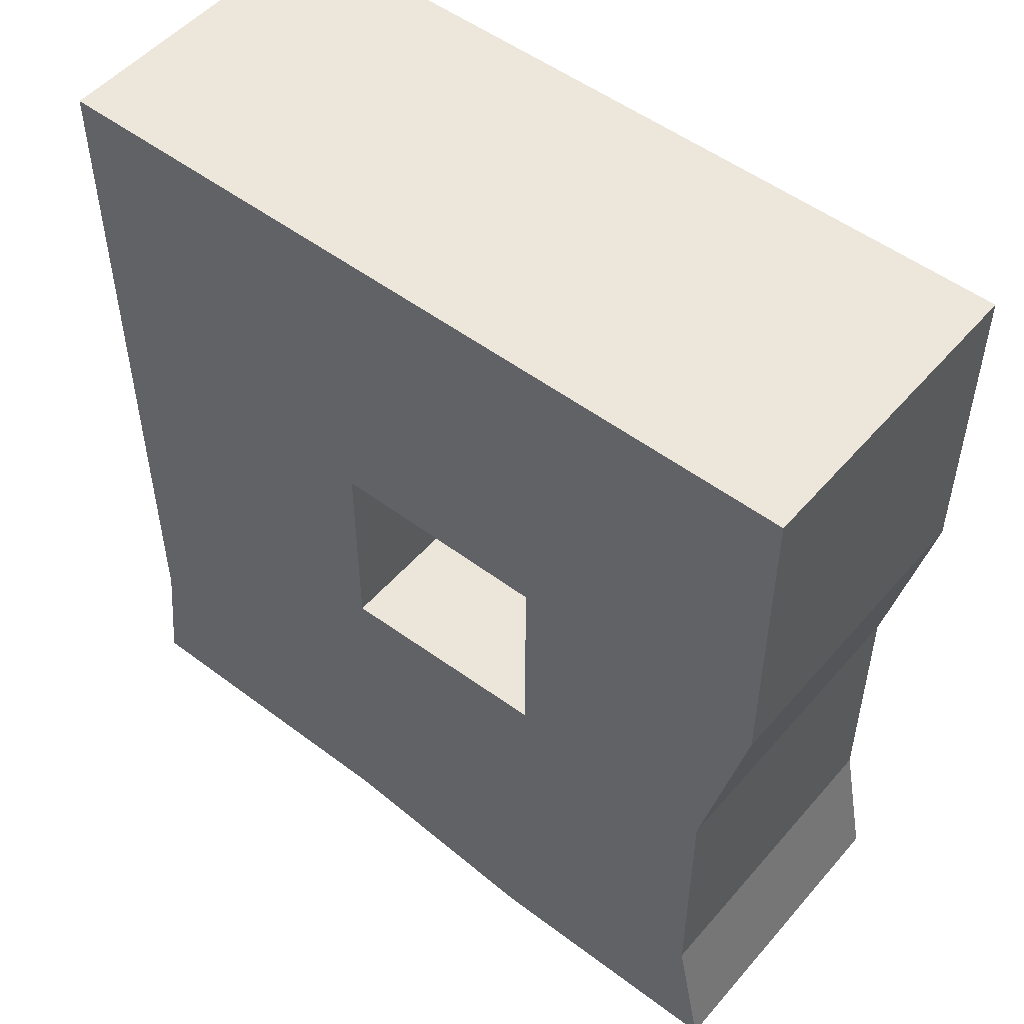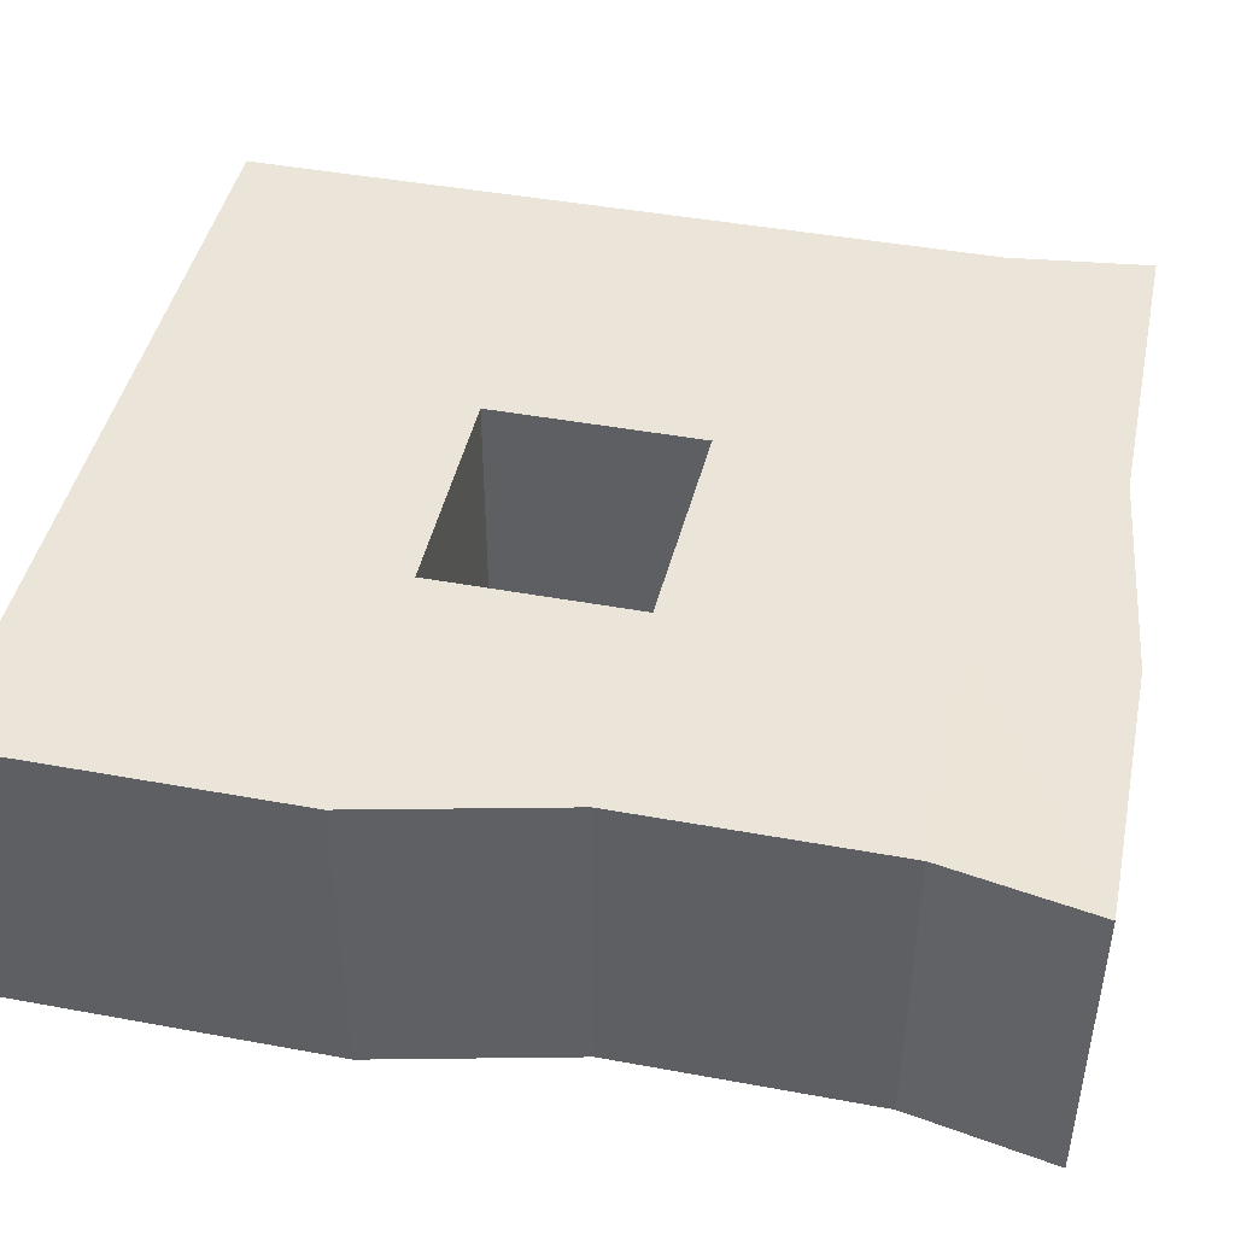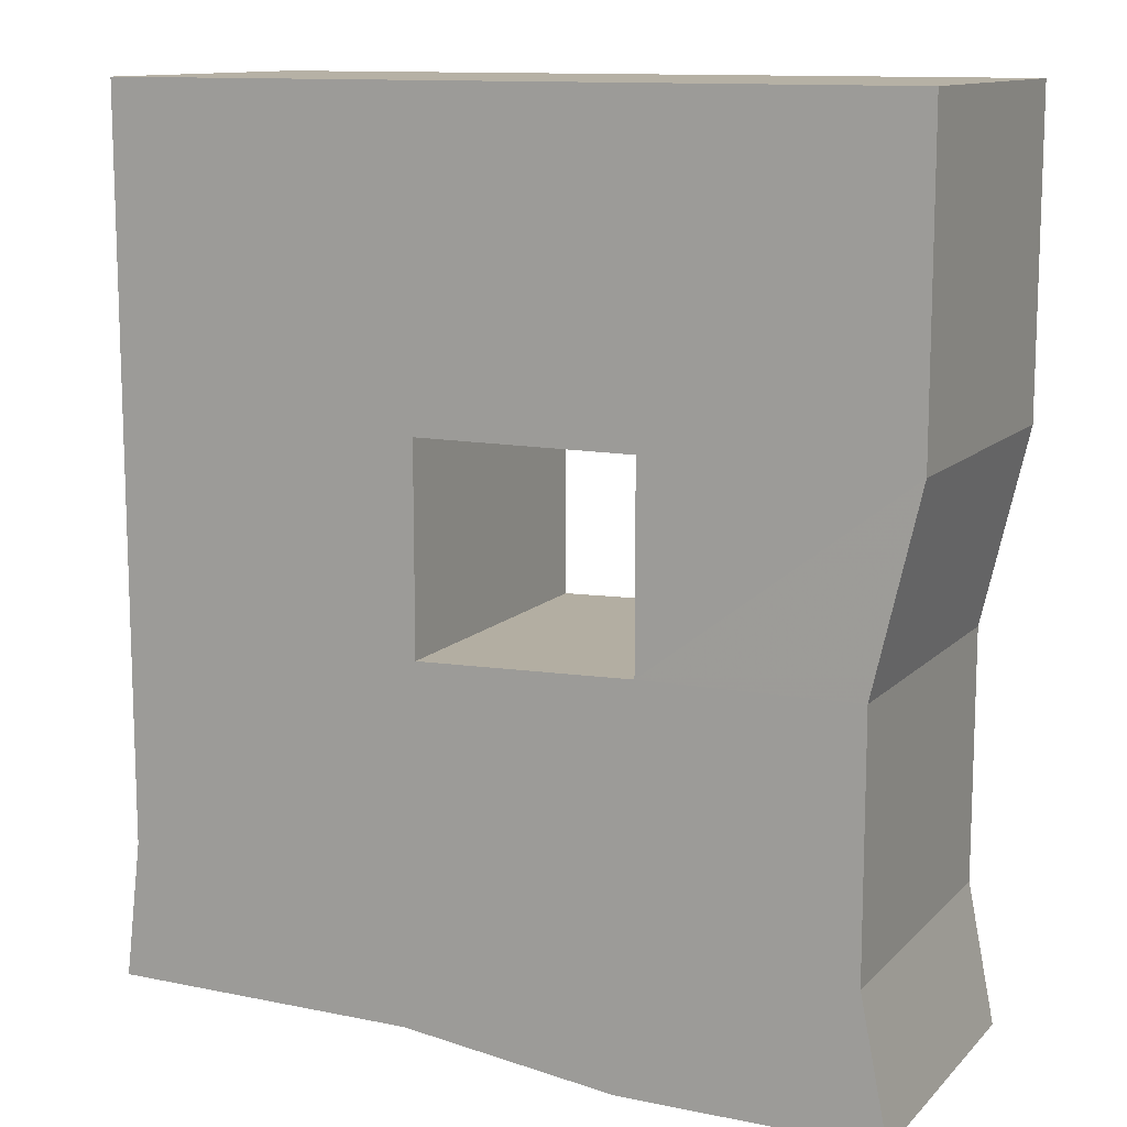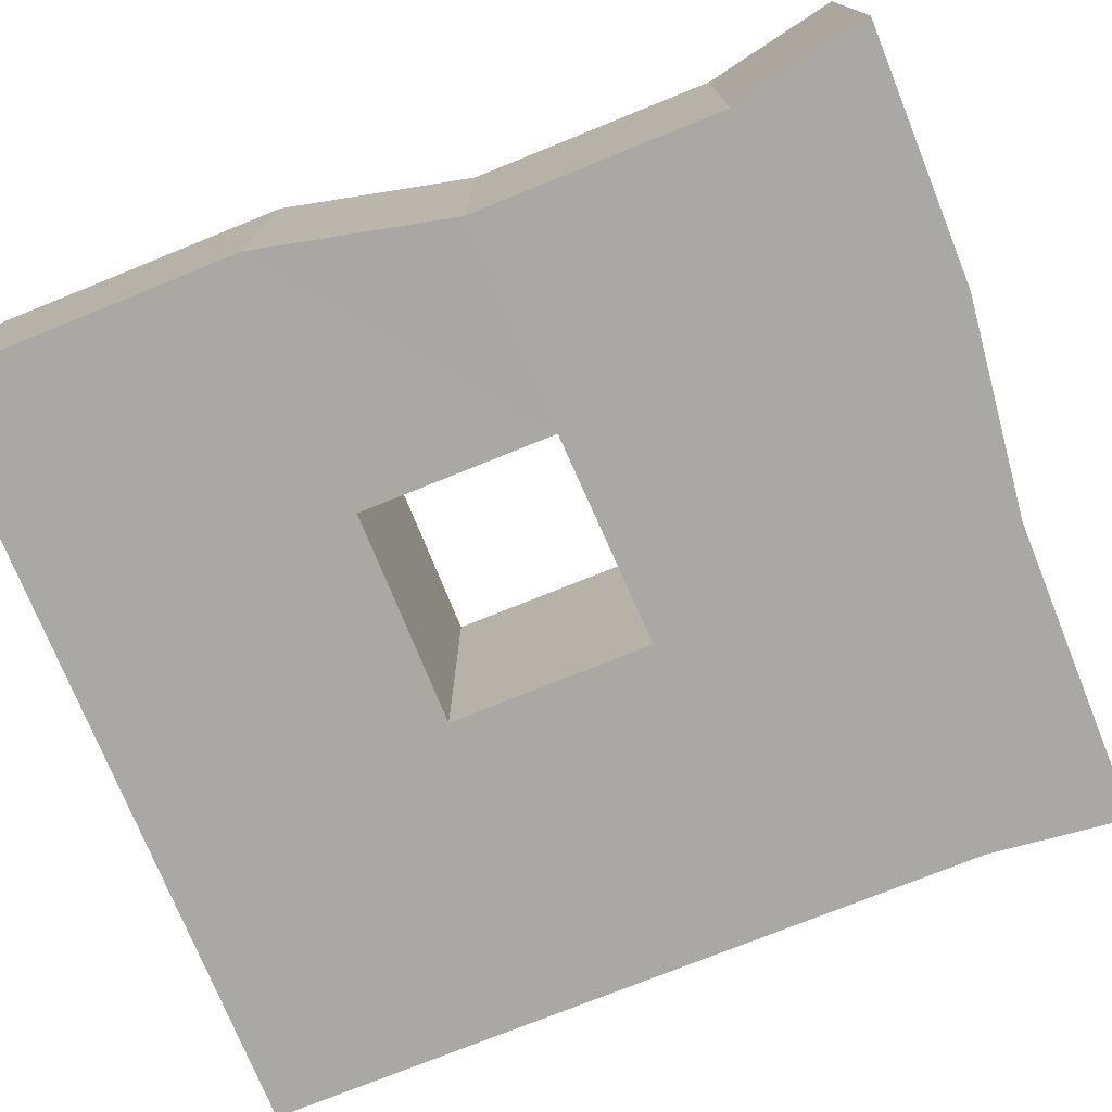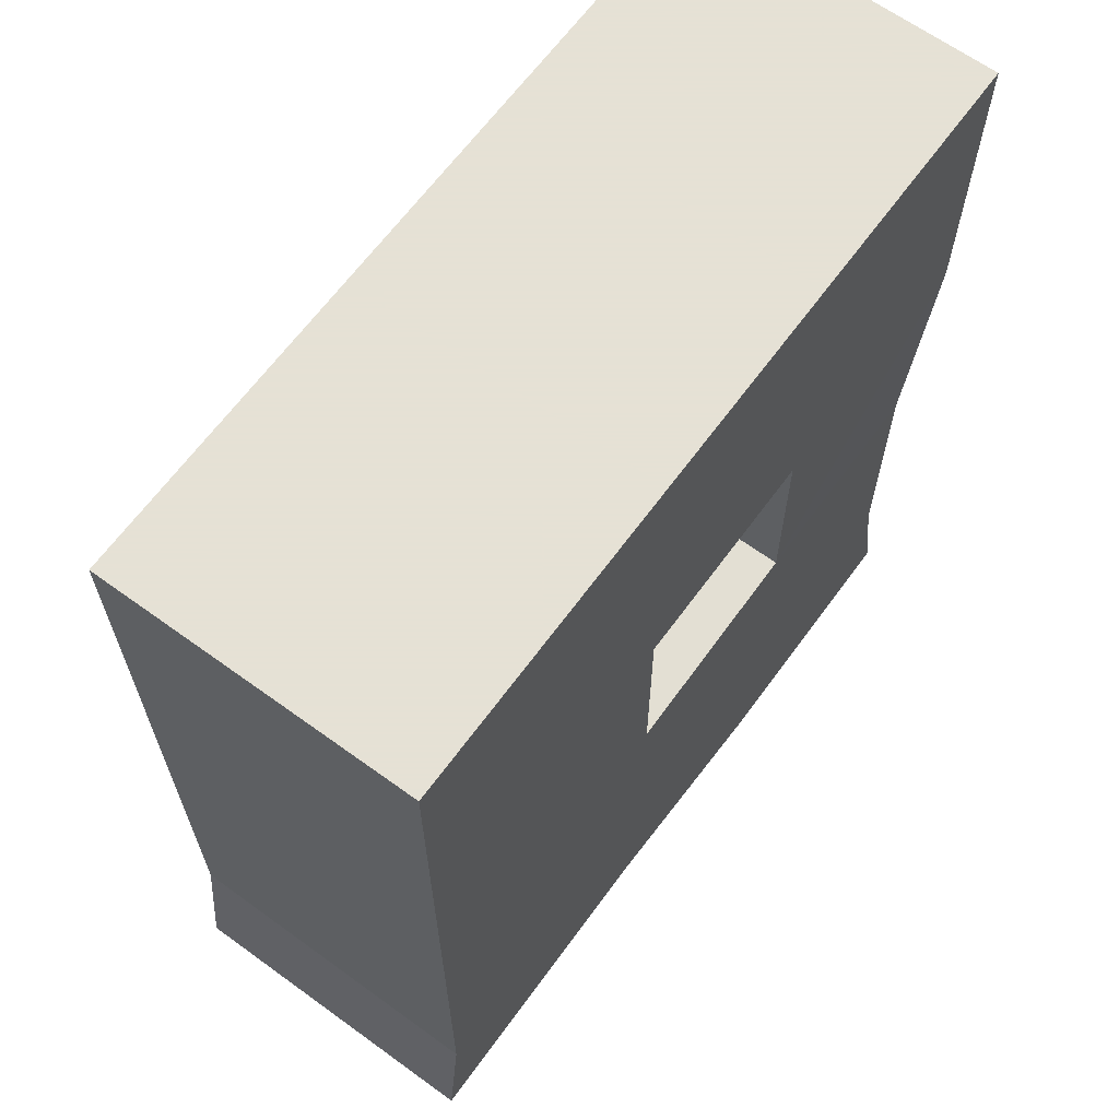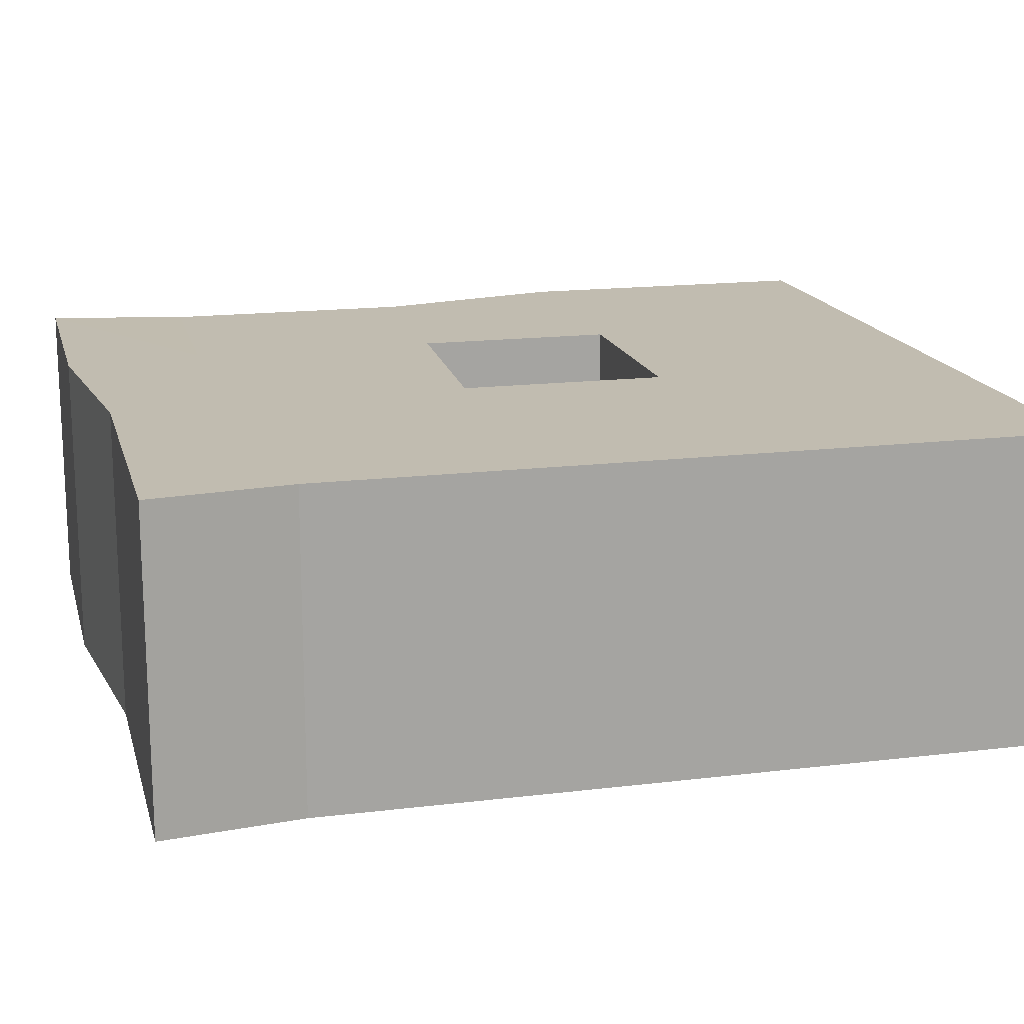
<metadata>
{"format":"obj","ext":"obj","renderer":"f3d","projection":"perspective","resolution":1024,"background":"white","views":[{"elev":51.4,"azim":39.3,"up":"+Z"},{"elev":44.5,"azim":102.1,"up":"+Y"},{"elev":12.0,"azim":25.9,"up":"+Z"},{"elev":-75.0,"azim":112.0,"up":"+Y"},{"elev":64.9,"azim":-53.9,"up":"+Z"},{"elev":16.5,"azim":-104.0,"up":"+Y"}]}
</metadata>
<code>
v 0.1 -0.1 -0.1
v -0.1 -0.1 -0.1
v -0.1 0.1 -0.1
v 0.1 0.1 -0.1
v 0.1 0.1 0.1
v 0.1 -0.1 0.1
v -0.1 -0.1 0.1
v -0.1 0.1 0.1
v 0.2395 0.1 -0.1
v 0.2395 0.1 0.1
v 0.2395 -0.1 0.1
v 0.2395 -0.1 -0.1
v 0.405 0.1 -0.1
v 0.405 0.1 0.1
v 0.405 -0.1 0.1
v 0.405 -0.1 -0.1
v 0.3762 -0.1004 -0.2247
v 0.2395 -0.1 -0.2268
v 0.2395 0.1 -0.2268
v 0.3762 0.09964 -0.2247
v 0.3762 -0.1004 -0.3862
v 0.2395 -0.1 -0.3883
v 0.2395 0.1 -0.3883
v 0.3762 0.09964 -0.3862
v -0.1 -0.1 -0.2316
v -0.1 0.1 -0.2316
v 0.1 0.1 -0.2316
v 0.1 -0.1 -0.2316
v -0.1 -0.1 -0.371
v -0.1 0.1 -0.371
v 0.1 0.1 -0.371
v 0.1 -0.1 -0.371
v -0.1109 -0.1 -0.4593
v -0.1109 0.1 -0.4593
v 0.08908 0.1 -0.4593
v 0.3941 -0.1 -0.4766
v 0.2285 -0.1 -0.4766
v 0.3941 0.1 -0.4766
v 0.2285 0.1 -0.4766
v 0.08908 -0.1 -0.4593
f 40 33 34 35
f 16 13 14 15
f 1 6 7 2
f 4 3 8 5
f 6 5 8 7
f 2 7 8 3
f 9 12 1 4
f 10 9 4 5
f 11 10 5 6
f 12 11 6 1
f 38 36 37 39
f 14 13 9 10
f 15 14 10 11
f 16 15 11 12
f 17 20 13 16
f 18 17 16 12
f 19 18 12 9
f 20 19 9 13
f 21 24 20 17
f 22 21 17 18
f 24 23 19 20
f 25 28 1 2
f 26 25 2 3
f 27 26 3 4
f 28 27 4 1
f 29 32 28 25
f 30 29 25 26
f 31 30 26 27
f 31 27 19 23
f 40 35 39 37
f 28 32 22 18
f 27 28 18 19
f 33 40 32 29
f 34 33 29 30
f 35 34 30 31
f 36 38 24 21
f 37 36 21 22
f 38 39 23 24
f 39 35 31 23
f 40 37 22 32

</code>
